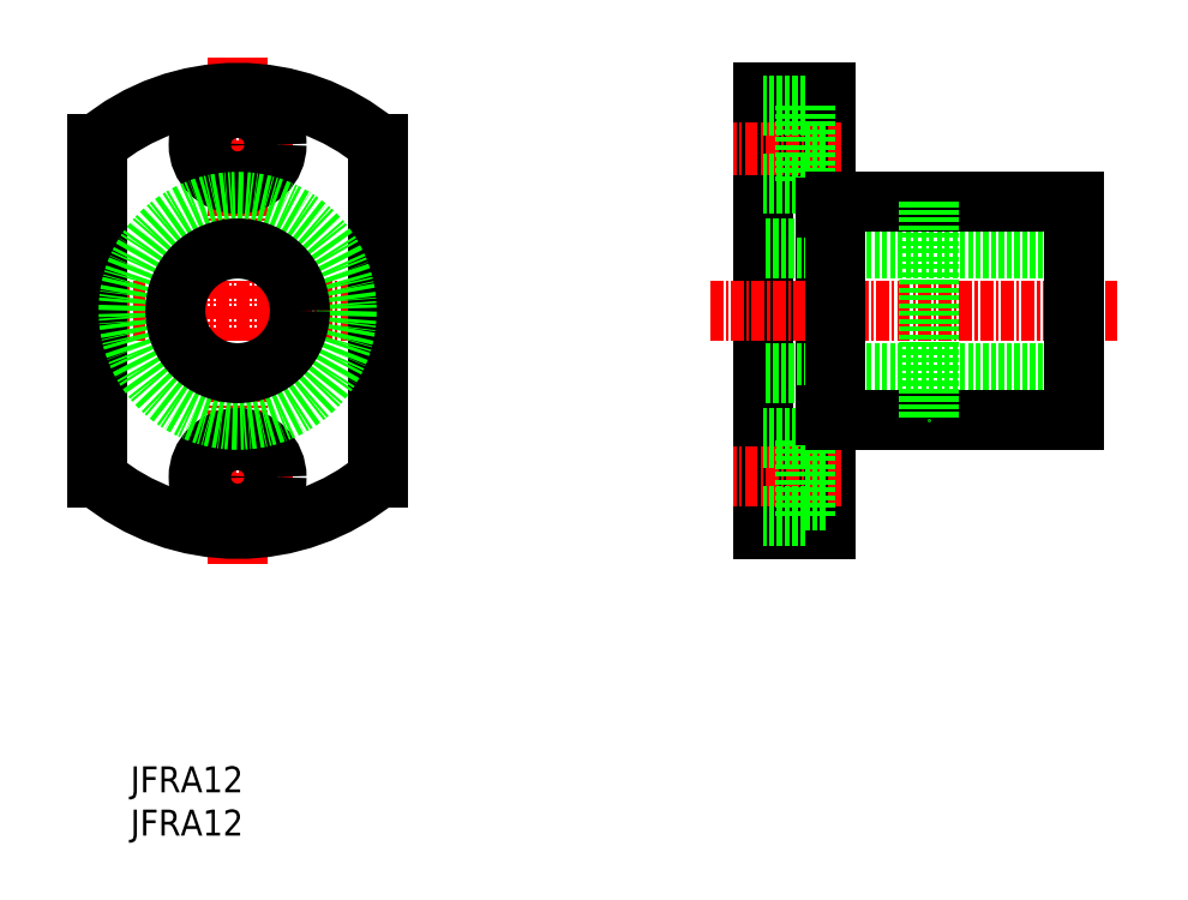
<metadata>
{"format":"dxf","ext":"dxf","renderer":"ezdxf+matplotlib","layout":"modelspace","background":"white","min_lineweight":24,"dpi":150}
</metadata>
<code>
0
SECTION
2
ENTITIES
0
LINE
8
0
10
70.89
20
68.28
30
0
11
70.89
21
26.28
31
0
0
LINE
8
0
10
76.89
20
68.28
30
0
11
76.89
21
26.28
31
0
0
LINE
8
CENTER
10
20.31
20
71.7
30
0
11
20.31
21
22.85
31
0
0
LINE
8
0
10
76.89
20
26.28
30
0
11
70.89
21
26.28
31
0
0
TEXT
8
0
10
10
20
-3.26
30
0
40
2.5
1
JFRA12
0
TEXT
8
0
10
10
20
0.9071
30
0
40
2.5
1
JFRA12
0
LINE
8
CENTER
10
25.66
20
31.28
30
0
11
14.91
21
31.28
31
0
0
LINE
8
CENTER
10
25.66
20
63.28
30
0
11
14.91
21
63.28
31
0
0
LINE
8
CENTER
10
4.205
20
47.28
30
0
11
36.42
21
47.28
31
0
0
LINE
8
CENTER
10
78.4
20
31.28
30
0
11
68.09
21
31.28
31
0
0
LINE
8
CENTER
10
78.4
20
63.28
30
0
11
68.09
21
63.28
31
0
0
LINE
8
0
10
76.89
20
65.53
30
0
11
74.99
21
65.53
31
0
0
LINE
8
0
10
76.89
20
68.28
30
0
11
70.89
21
68.28
31
0
0
LINE
8
0
10
76.89
20
61.03
30
0
11
74.99
21
61.03
31
0
0
LINE
8
0
10
100.9
20
53.28
30
0
11
70.89
21
53.28
31
0
0
LINE
8
CENTER
10
65.82
20
47.28
30
0
11
105.1
21
47.28
31
0
0
LINE
8
0
10
76.89
20
33.53
30
0
11
74.99
21
33.53
31
0
0
LINE
8
0
10
76.89
20
29.03
30
0
11
74.99
21
29.03
31
0
0
LINE
8
0
10
100.9
20
41.28
30
0
11
70.89
21
41.28
31
0
0
LINE
8
0
10
74.99
20
67.03
30
0
11
74.99
21
59.53
31
0
0
LINE
8
0
10
74.99
20
27.53
30
0
11
74.99
21
35.03
31
0
0
LINE
8
0
10
74.99
20
27.53
30
0
11
70.89
21
27.53
31
0
0
LINE
8
0
10
74.99
20
35.03
30
0
11
70.89
21
35.03
31
0
0
LINE
8
0
10
74.99
20
59.53
30
0
11
70.89
21
59.53
31
0
0
LINE
8
0
10
74.99
20
67.03
30
0
11
70.89
21
67.03
31
0
0
LINE
8
0
10
6.812
20
31.19
30
0
11
6.812
21
63.36
31
0
0
LINE
8
0
10
100.9
20
57.78
30
0
11
77.89
21
57.78
31
0
0
LINE
8
0
10
100.9
20
36.78
30
0
11
77.89
21
36.78
31
0
0
LINE
8
0
10
77.89
20
57.78
30
0
11
77.89
21
36.78
31
0
0
LINE
8
0
10
77.89
20
37.28
30
0
11
76.89
21
37.28
31
0
0
LINE
8
0
10
77.89
20
57.28
30
0
11
76.89
21
57.28
31
0
0
LINE
8
0
10
100.9
20
57.78
30
0
11
100.9
21
36.78
31
0
0
CIRCLE
8
0
10
20.31
20
63.28
30
0
40
3.75
0
CIRCLE
8
0
10
20.31
20
63.28
30
0
40
2.25
0
LINE
8
0
10
33.81
20
31.19
30
0
11
33.81
21
63.36
31
0
0
CIRCLE
8
0
10
20.31
20
31.28
30
0
40
3.75
0
CIRCLE
8
0
10
20.31
20
31.28
30
0
40
2.25
0
LINE
8
0
10
86.89
20
57.78
30
0
11
86.89
21
36.78
31
0
0
ARC
8
0
10
20.31
20
47.28
30
0
40
21
50
230
51
310
0
ARC
8
0
10
20.31
20
47.28
30
0
40
21
50
49.99
51
130
0
CIRCLE
8
0
10
20.31
20
47.28
30
0
40
10.5
0
CIRCLE
8
0
10
20.31
20
47.28
30
0
40
6
0
ENDSEC
0
EOF

</code>
